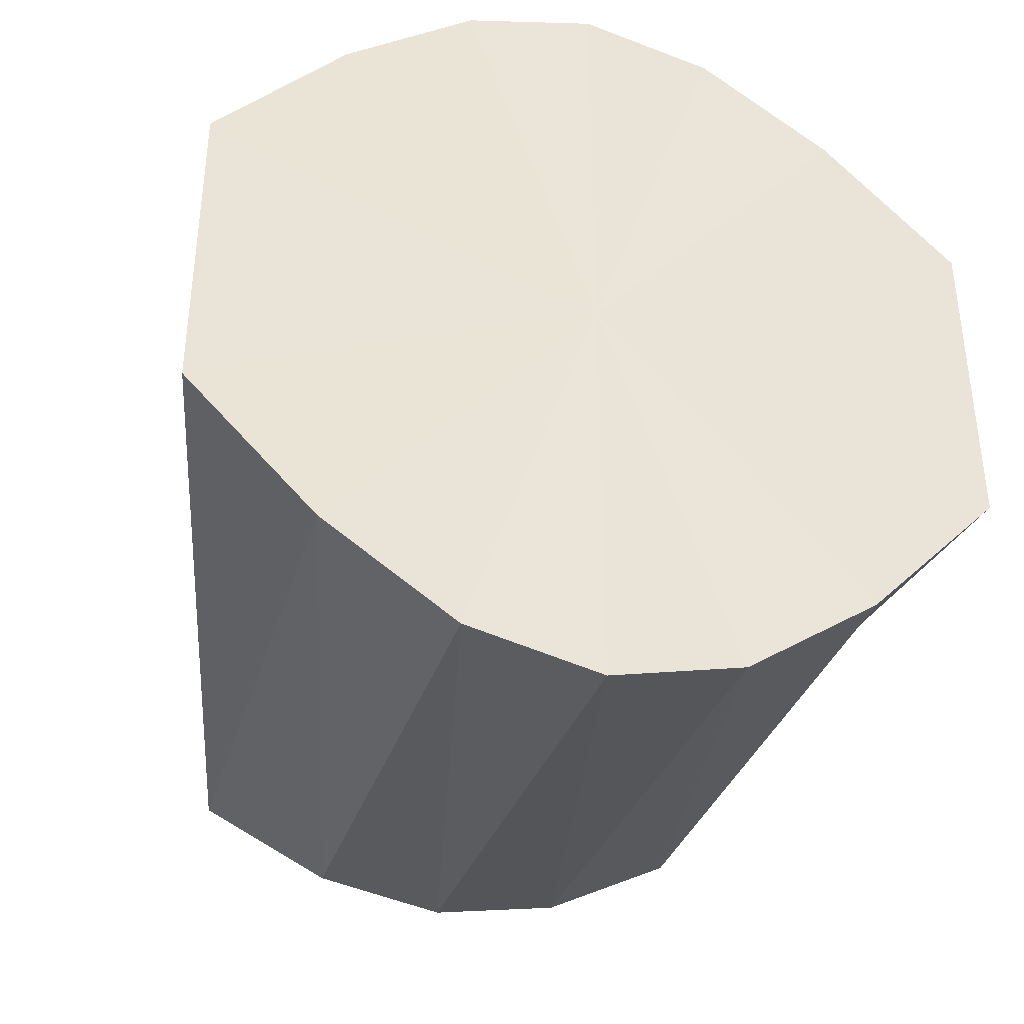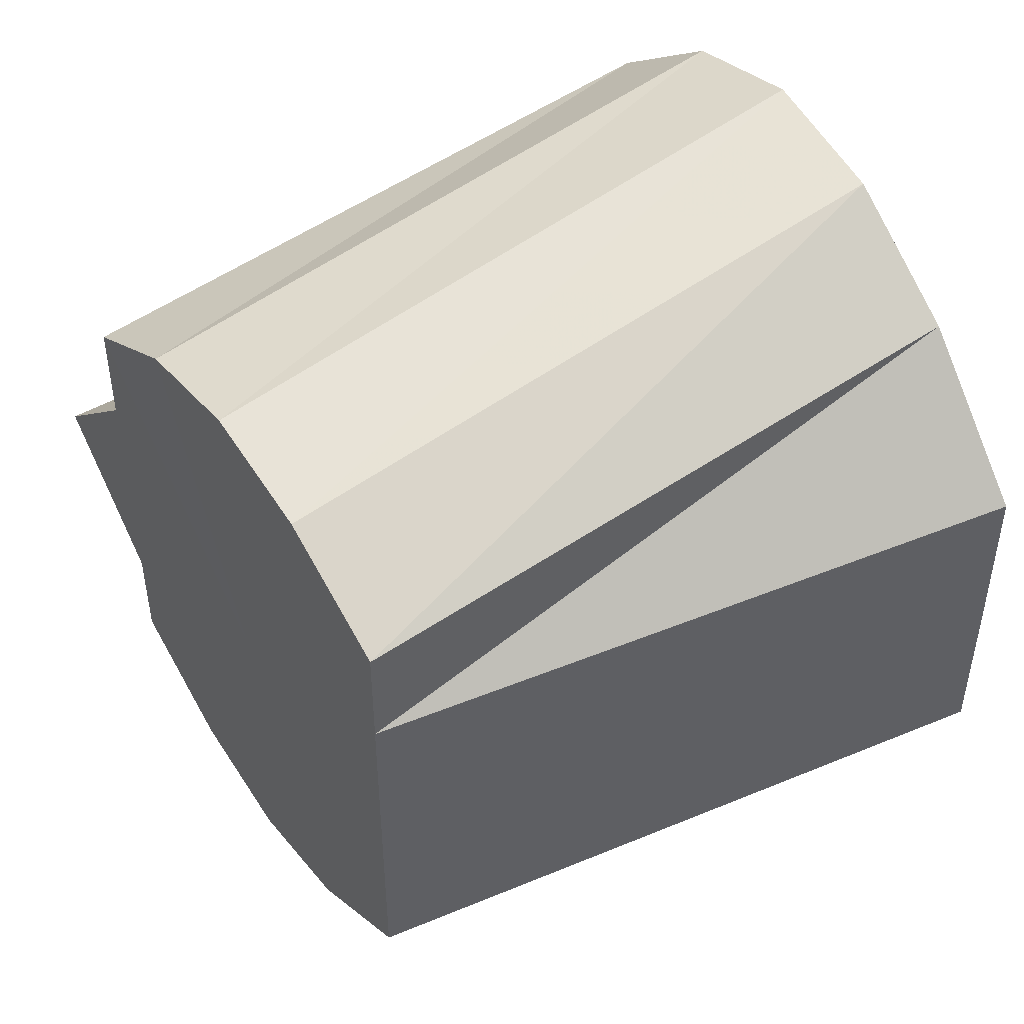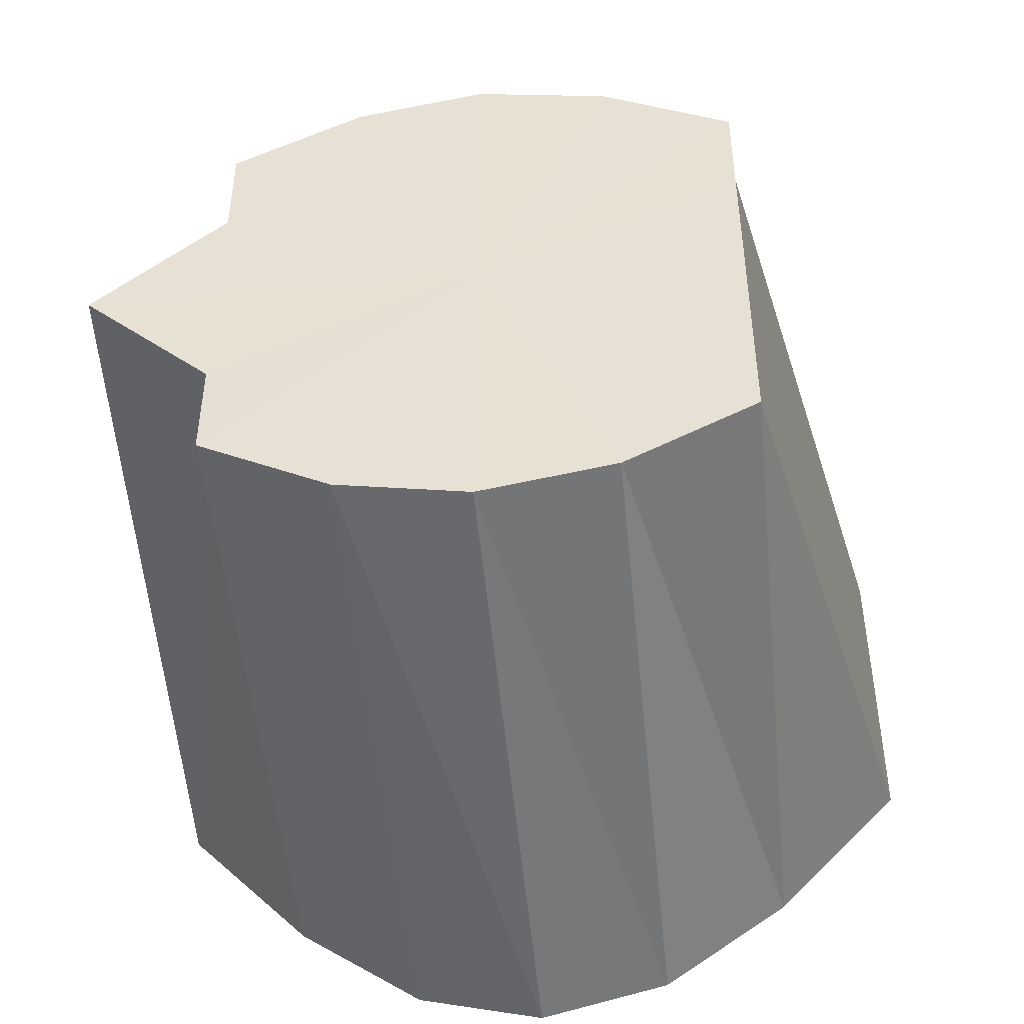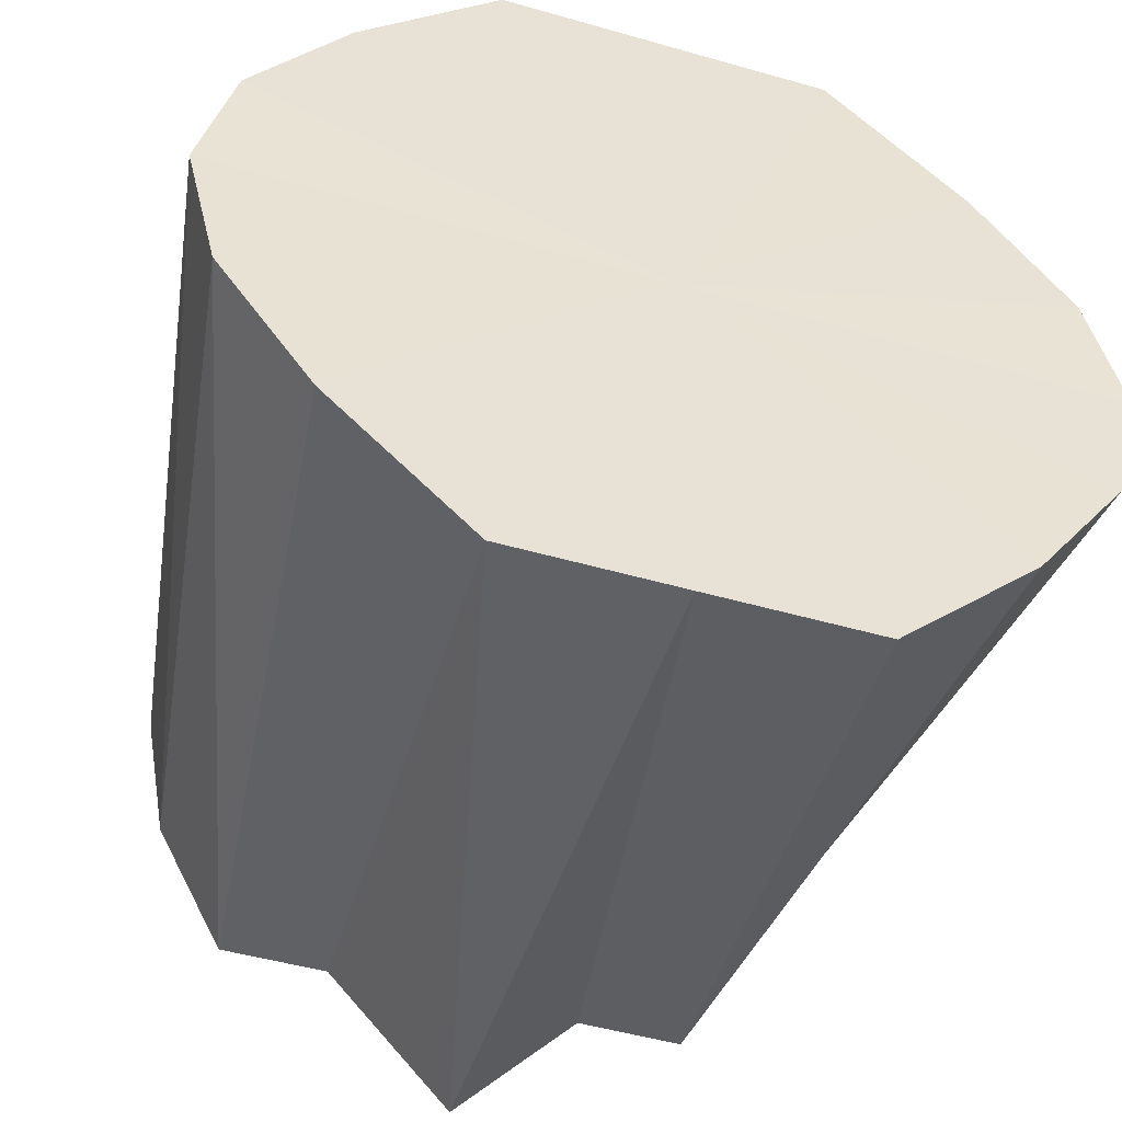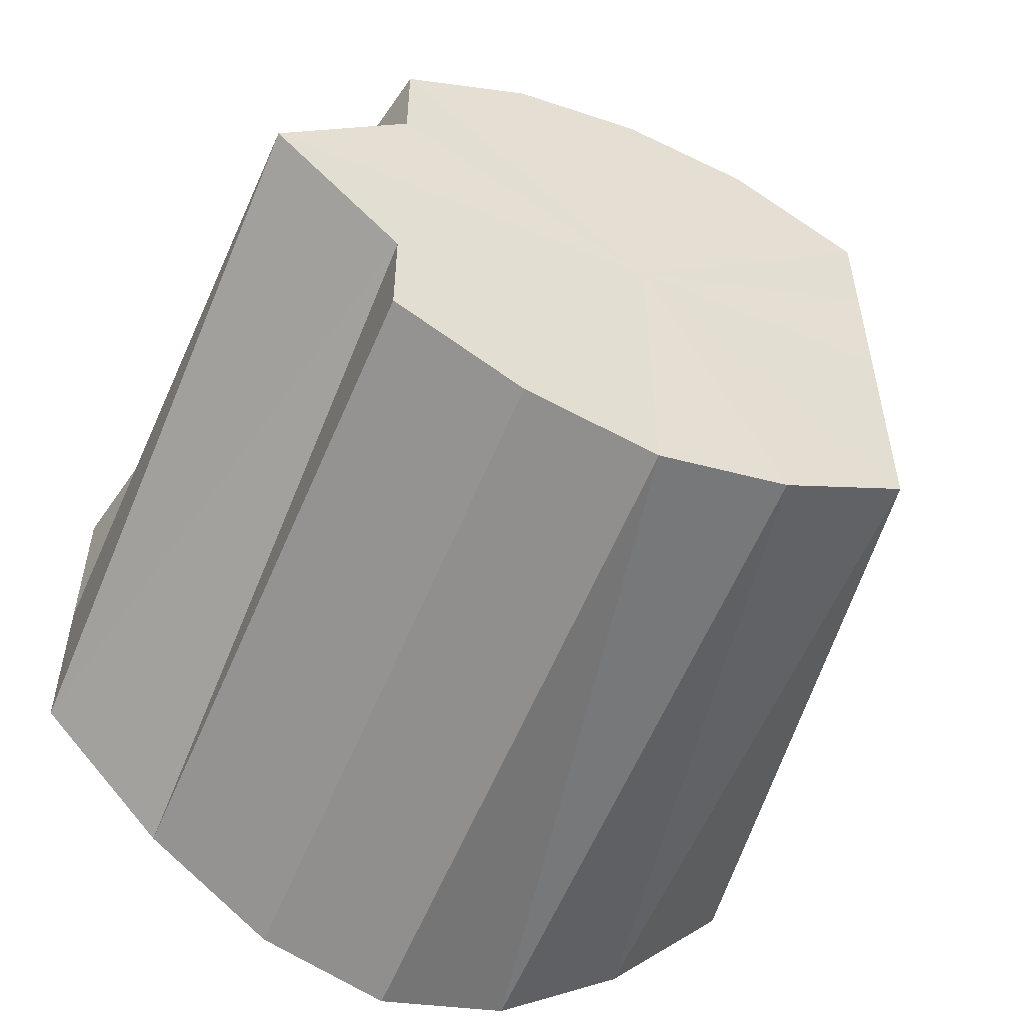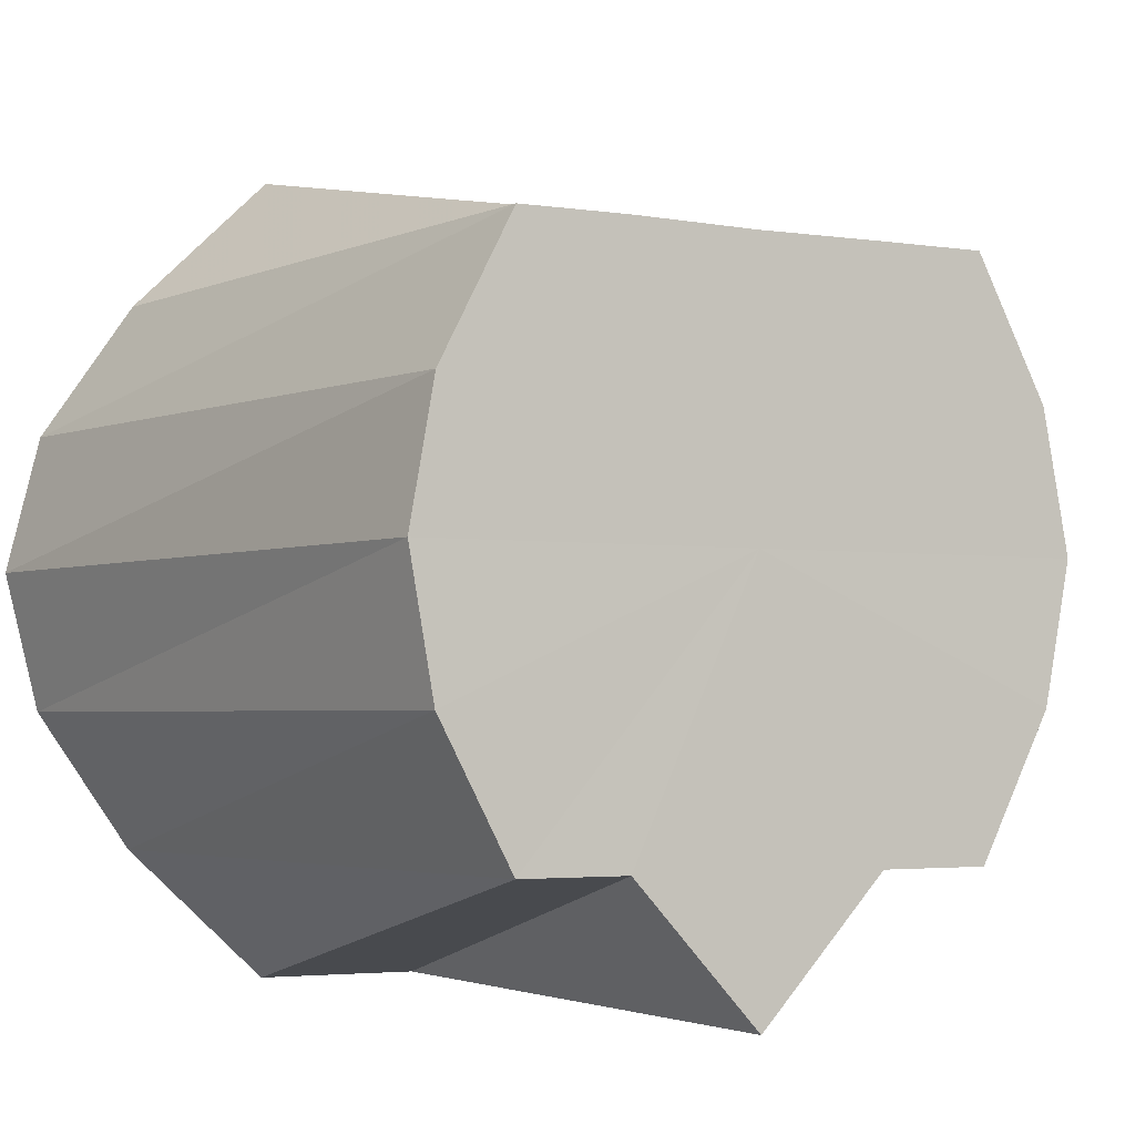
<metadata>
{"format":"obj","ext":"obj","renderer":"f3d","projection":"perspective","resolution":1024,"background":"white","views":[{"elev":-37.7,"azim":-104.7,"up":"+Z"},{"elev":46.8,"azim":146.3,"up":"+Z"},{"elev":-46.4,"azim":95.8,"up":"+Z"},{"elev":-48.9,"azim":-107.7,"up":"+Y"},{"elev":-53.5,"azim":66.3,"up":"+Z"},{"elev":-3.0,"azim":61.4,"up":"+Y"}]}
</metadata>
<code>
o 26767
v 2200 1855 8.134
v 2200 1854 8.131
v 2200 1855 8.125
v 2200 1854 8.124
v 2200 1854 8.124
v 2200 1855 8.131
v 2200 1855 8.124
v 2200 1855 8.124
v 2200 1855 8.118
v 2200 1854 8.114
v 2200 1854 8.118
v 2200 1855 8.114
v 2200 1855 8.111
v 2200 1854 8.101
v 2200 1854 8.111
v 2200 1854 8.114
v 2200 1855 8.101
v 2200 1854 8.089
v 2200 1854 8.101
v 2200 1854 8.078
v 2200 1854 8.092
v 2200 1854 8.089
v 2200 1854 8.071
v 2200 1854 8.084
v 2200 1855 8.069
v 2200 1854 8.079
v 2200 1855 8.071
v 2200 1855 8.077
v 2200 1855 8.078
v 2200 1855 8.079
v 2200 1855 8.089
v 2200 1855 8.084
v 2200 1854 8.111
v 2200 1854 8.101
v 2200 1855 8.101
v 2200 1855 8.092
v 2200 1855 8.089
v 2200 1855 8.101
v 2200 1855 8.101
v 2200 1855 8.114
v 2200 1854 8.124
v 2200 1854 8.118
v 2200 1855 8.125
v 2200 1855 8.124
v 2200 1855 8.118
v 2200 1855 8.111
v 2200 1855 8.079
v 2200 1855 8.084
v 2200 1855 8.077
v 2200 1854 8.079
v 2200 1854 8.084
v 2200 1854 8.092
v 2200 1854 8.131
v 2200 1854 8.124
v 2200 1855 8.125
v 2200 1854 8.124
v 2200 1854 8.118
v 2200 1855 8.134
v 2200 1855 8.124
v 2200 1855 8.131
v 2200 1855 8.118
v 2200 1855 8.124
v 2200 1855 8.111
v 2200 1854 8.101
v 2200 1854 8.101
v 2200 1854 8.111
v 2200 1854 8.078
v 2200 1854 8.084
v 2200 1854 8.092
v 2200 1854 8.071
v 2200 1854 8.079
v 2200 1855 8.069
v 2200 1855 8.077
v 2200 1855 8.071
v 2200 1855 8.079
v 2200 1855 8.078
v 2200 1855 8.084
v 2200 1855 8.134
v 2200 1855 8.101
v 2200 1854 8.131
v 2200 1854 8.124
v 2200 1855 8.131
v 2200 1854 8.114
v 2200 1855 8.124
v 2200 1854 8.101
v 2200 1855 8.114
v 2200 1854 8.089
v 2200 1855 8.101
v 2200 1854 8.078
v 2200 1855 8.089
v 2200 1854 8.071
v 2200 1855 8.078
v 2200 1855 8.069
v 2200 1855 8.071
f 1 2 3
f 2 4 5
f 6 1 7
f 8 6 9
f 4 10 11
f 12 8 13
f 10 14 15
f 16 15 11
f 11 15 17
f 14 18 19
f 18 20 21
f 22 21 19
f 19 21 17
f 20 23 24
f 23 25 26
f 25 27 28
f 27 29 30
f 29 31 32
f 33 34 17
f 31 35 36
f 37 36 32
f 32 36 17
f 35 12 38
f 39 38 36
f 36 38 17
f 40 13 38
f 38 13 17
f 41 42 17
f 43 41 17
f 44 43 17
f 45 44 17
f 46 45 17
f 47 48 17
f 49 47 17
f 50 49 17
f 51 50 17
f 52 51 17
f 53 54 55
f 56 57 54
f 58 55 59
f 60 59 61
f 62 61 63
f 64 65 66
f 67 68 69
f 70 71 68
f 72 73 71
f 74 75 73
f 76 77 75
f 78 79 80
f 80 79 81
f 82 79 78
f 81 79 83
f 84 79 82
f 83 79 85
f 86 79 84
f 85 79 87
f 88 79 86
f 87 79 89
f 90 79 88
f 89 79 91
f 92 79 90
f 91 79 93
f 94 79 92
f 93 79 94

</code>
